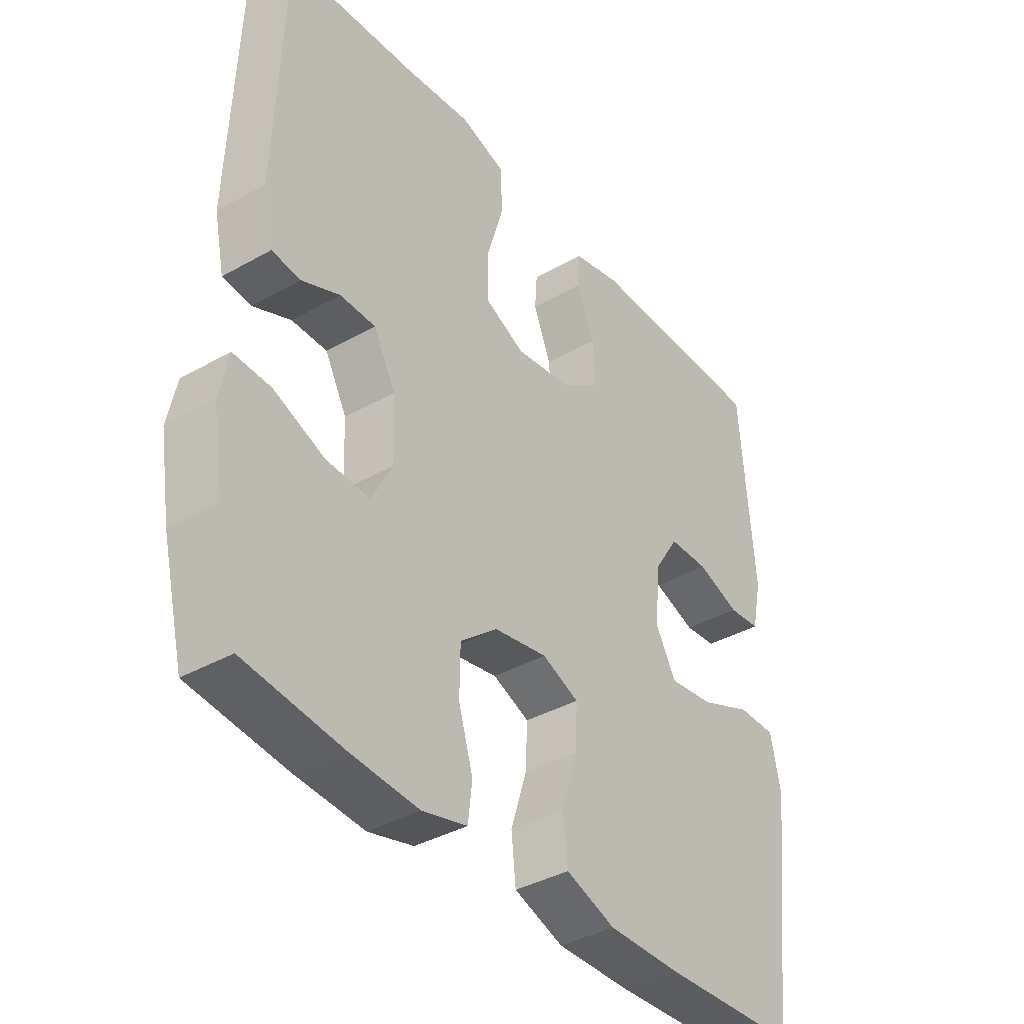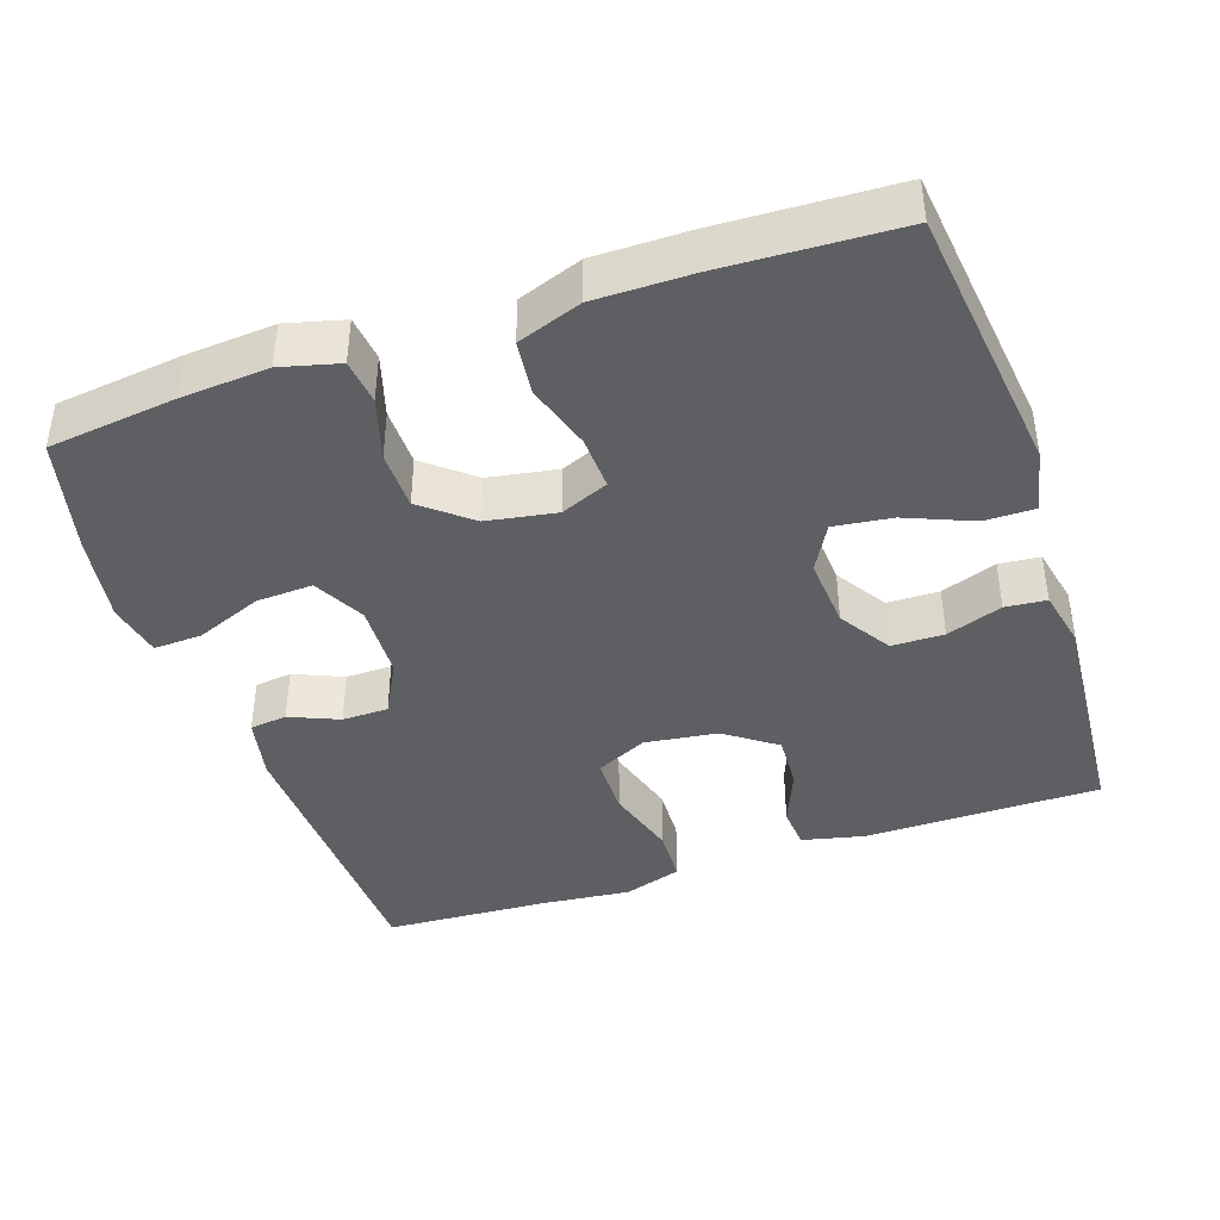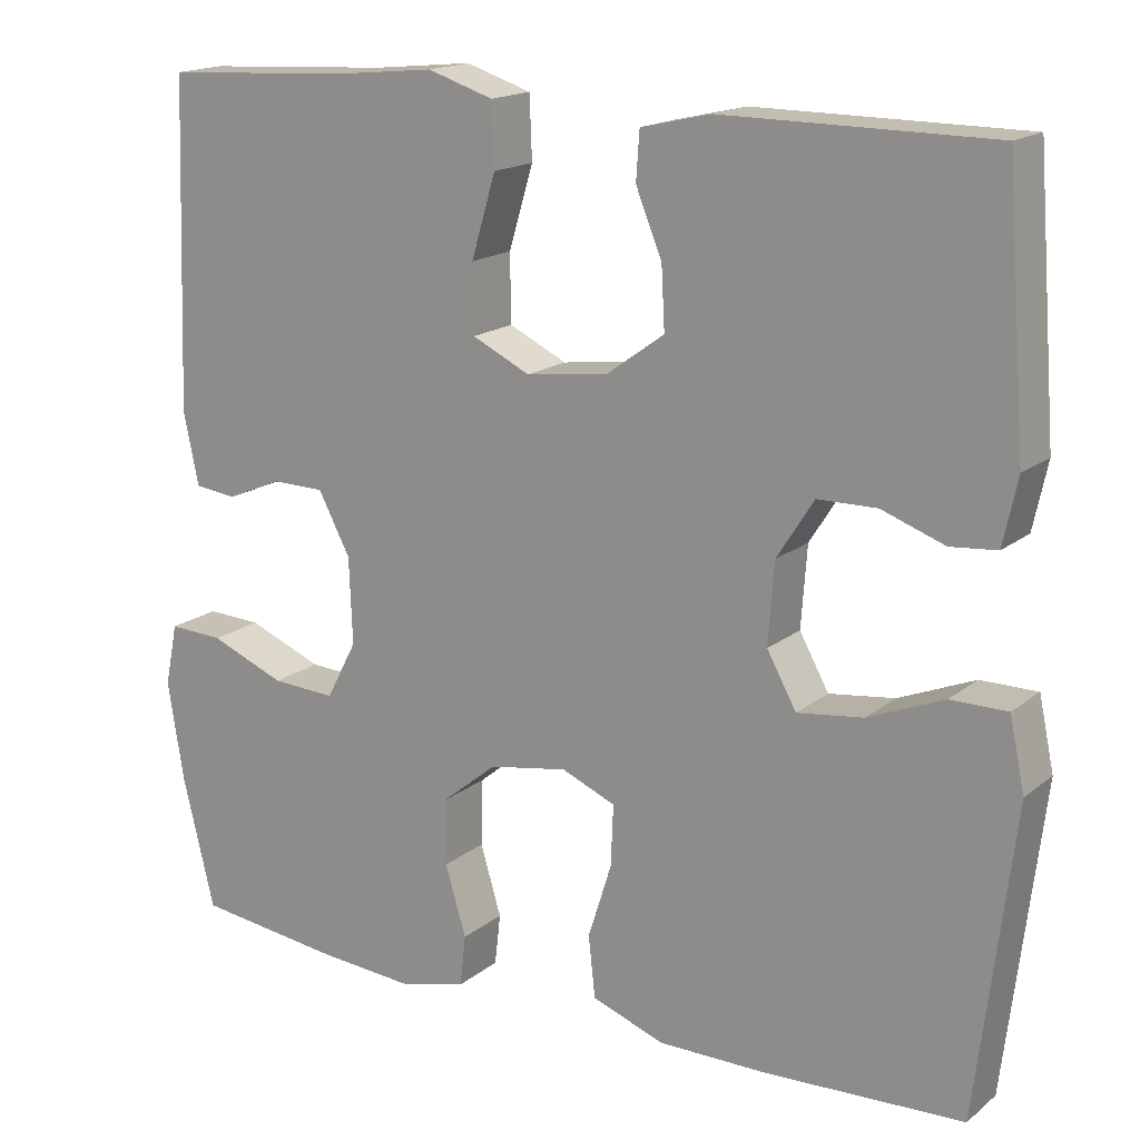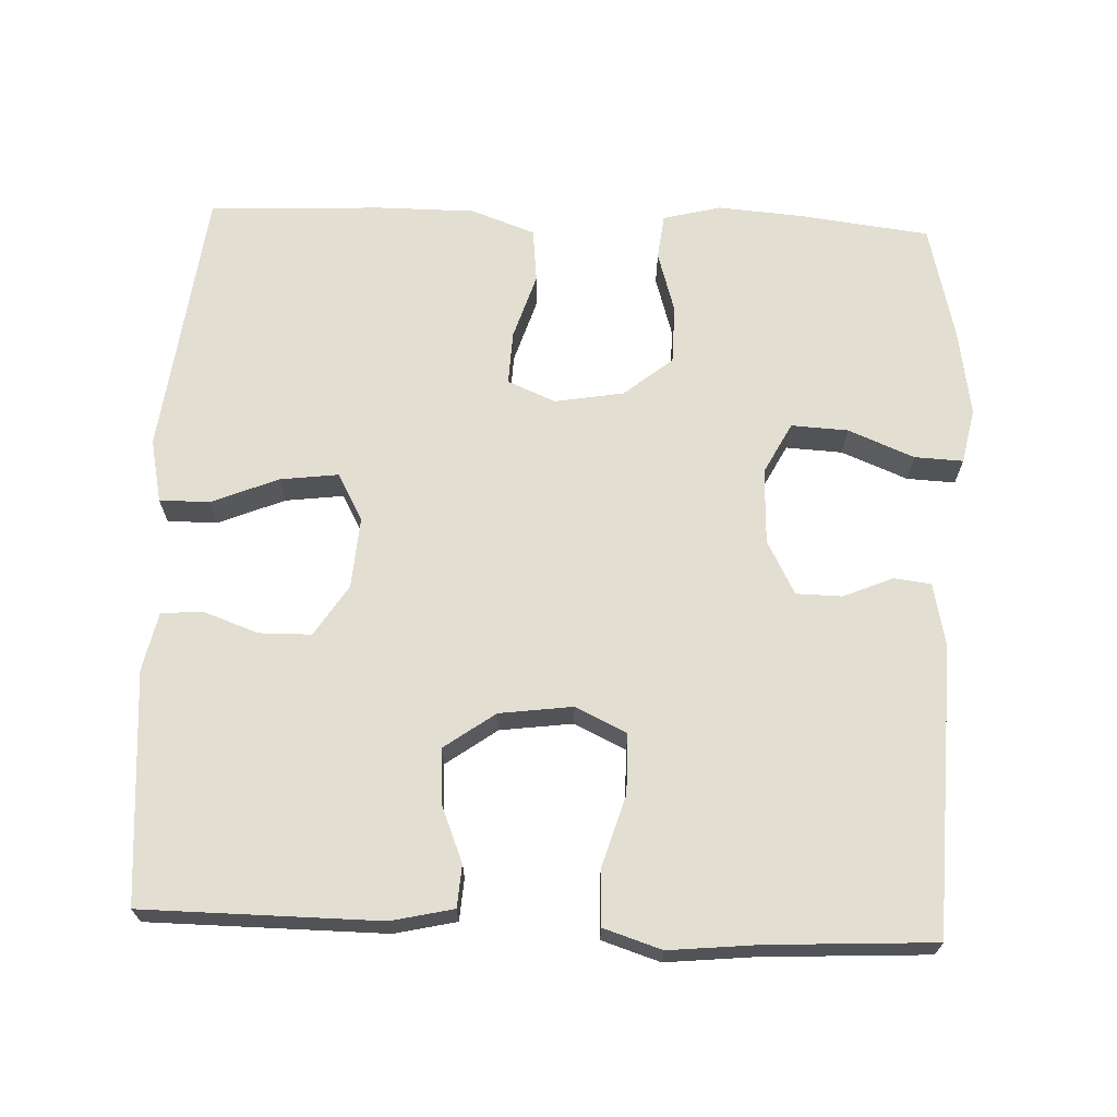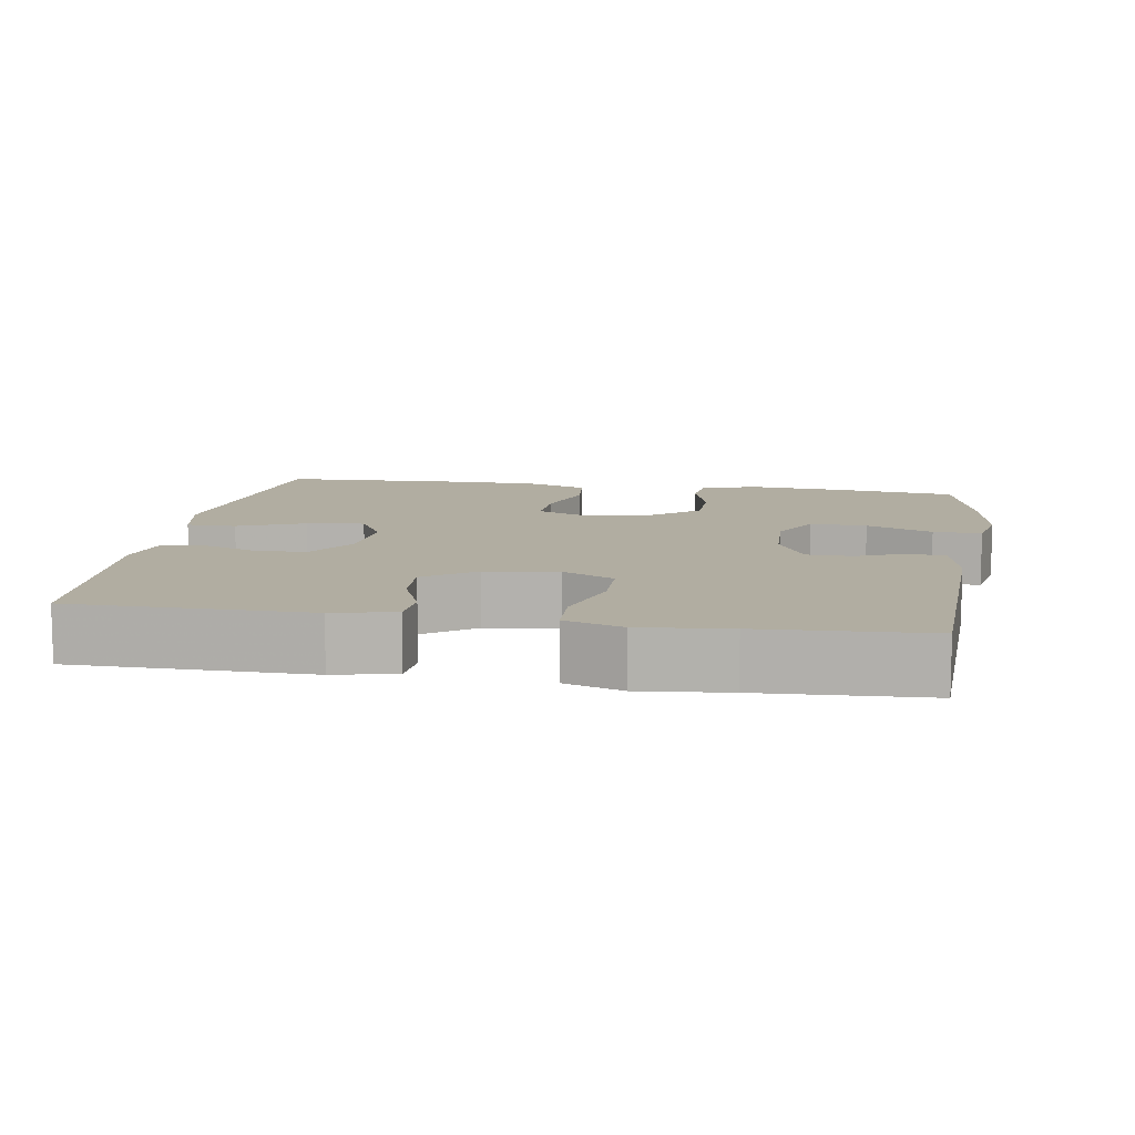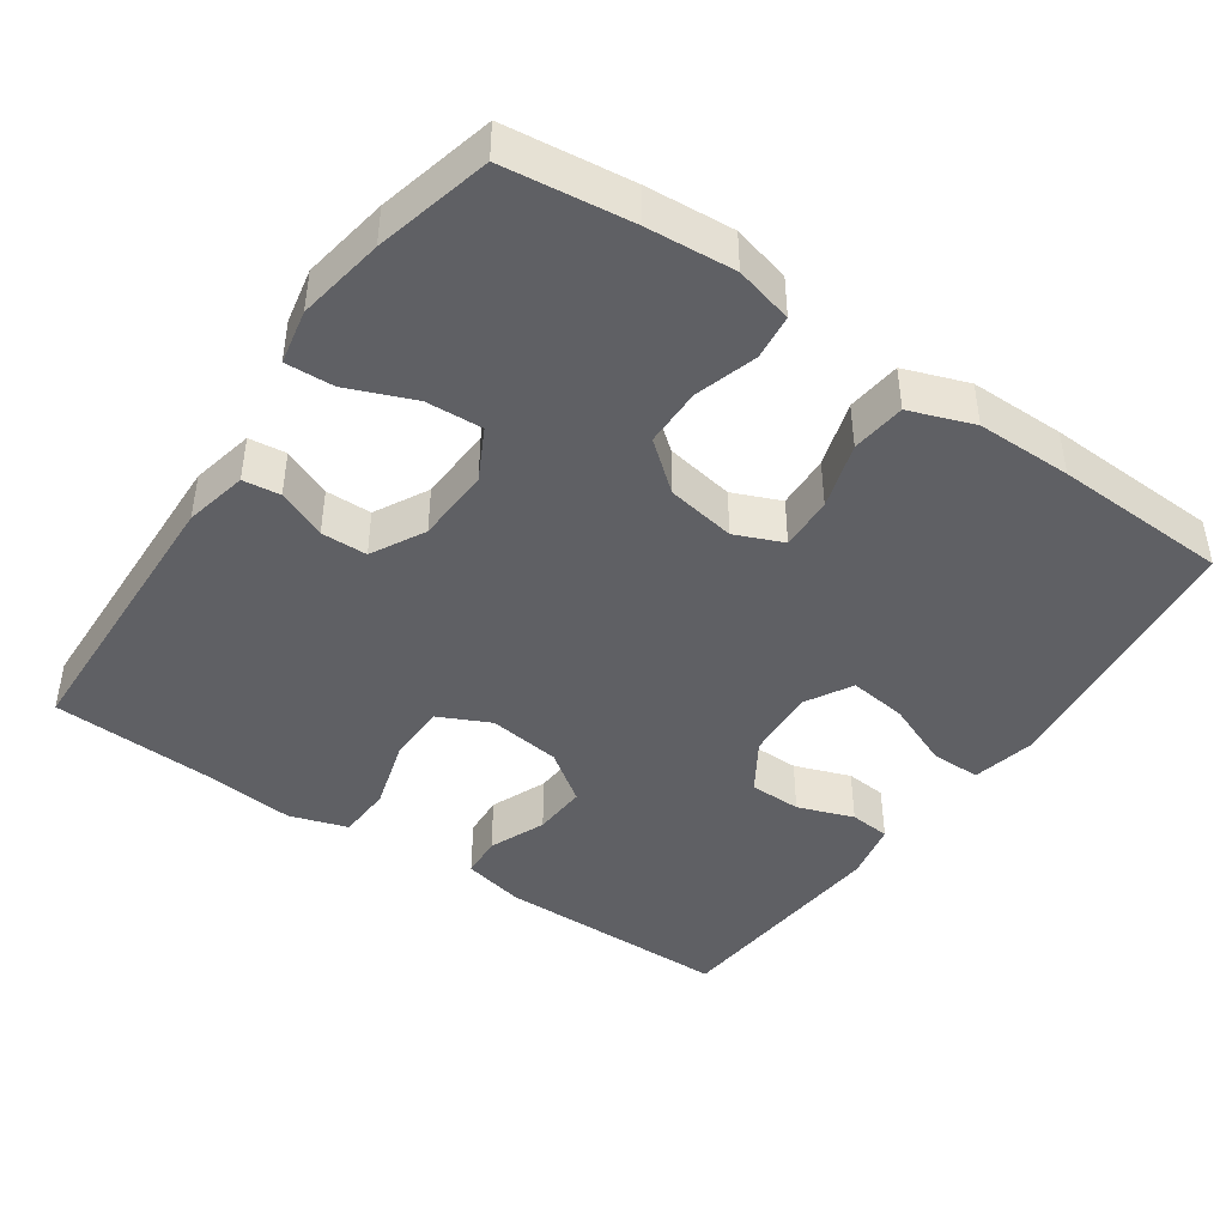
<metadata>
{"format":"obj","ext":"obj","renderer":"f3d","projection":"perspective","resolution":1024,"background":"white","views":[{"elev":-38.0,"azim":125.8,"up":"+Z"},{"elev":-41.4,"azim":-161.3,"up":"+Y"},{"elev":16.8,"azim":-146.9,"up":"+Z"},{"elev":67.7,"azim":2.4,"up":"+Y"},{"elev":10.4,"azim":9.3,"up":"+Y"},{"elev":-43.6,"azim":145.3,"up":"+Y"}]}
</metadata>
<code>
v -0.5 0.07 0.5
v -0.182 0.07 0.502
v -0.099 0.07 0.483
v -0.095 0.07 0.426
v -0.126 0.07 0.35
v -0.13 0.07 0.277
v -0.062 0.07 0.228
v 0.036 0.07 0.215
v 0.105 0.07 0.248
v 0.106 0.07 0.328
v 0.077 0.07 0.425
v 0.08 0.07 0.499
v 0.158 0.07 0.524
v 0.277 0.07 0.512
v 0.5 0.07 0.5
v 0.514 0.07 0.112
v 0.496 0.07 0.027
v 0.446 0.07 0.021
v 0.38 0.07 0.049
v 0.318 0.07 0.048
v 0.28 0.07 -0.024
v 0.276 0.07 -0.126
v 0.312 0.07 -0.195
v 0.388 0.07 -0.191
v 0.477 0.07 -0.155
v 0.542 0.07 -0.152
v 0.557 0.07 -0.226
v 0.538 0.07 -0.344
v 0.5 0.07 -0.5
v 0.329 0.07 -0.521
v 0.211 0.07 -0.53
v 0.133 0.07 -0.51
v 0.126 0.07 -0.449
v 0.151 0.07 -0.366
v 0.15 0.07 -0.287
v 0.085 0.07 -0.234
v -0.008 0.07 -0.218
v -0.072 0.07 -0.245
v -0.069 0.07 -0.317
v -0.041 0.07 -0.406
v -0.049 0.07 -0.479
v -0.135 0.07 -0.51
v -0.263 0.07 -0.51
v -0.5 0.07 -0.5
v -0.528 0.07 -0.267
v -0.544 0.07 -0.135
v -0.526 0.07 -0.05
v -0.459 0.07 -0.05
v -0.369 0.07 -0.087
v -0.291 0.07 -0.097
v -0.256 0.07 -0.034
v -0.263 0.07 0.062
v -0.307 0.07 0.131
v -0.377 0.07 0.132
v -0.452 0.07 0.105
v -0.507 0.07 0.11
v -0.524 0.07 0.189
v -0.5 0 0.5
v -0.182 0 0.502
v -0.099 0 0.483
v -0.095 0 0.426
v -0.126 0 0.35
v -0.13 0 0.277
v -0.062 0 0.228
v 0.036 0 0.215
v 0.105 0 0.248
v 0.106 0 0.328
v 0.077 0 0.425
v 0.08 0 0.499
v 0.158 0 0.524
v 0.277 0 0.512
v 0.5 0 0.5
v 0.514 0 0.112
v 0.496 0 0.027
v 0.446 0 0.021
v 0.38 0 0.049
v 0.318 0 0.048
v 0.28 0 -0.024
v 0.276 0 -0.126
v 0.312 0 -0.195
v 0.388 0 -0.191
v 0.477 0 -0.155
v 0.542 0 -0.152
v 0.557 0 -0.226
v 0.538 0 -0.344
v 0.5 0 -0.5
v 0.329 0 -0.521
v 0.211 0 -0.53
v 0.133 0 -0.51
v 0.126 0 -0.449
v 0.151 0 -0.366
v 0.15 0 -0.287
v 0.085 0 -0.234
v -0.008 0 -0.218
v -0.072 0 -0.245
v -0.069 0 -0.317
v -0.041 0 -0.406
v -0.049 0 -0.479
v -0.135 0 -0.51
v -0.263 0 -0.51
v -0.5 0 -0.5
v -0.528 0 -0.267
v -0.544 0 -0.135
v -0.526 0 -0.05
v -0.459 0 -0.05
v -0.369 0 -0.087
v -0.291 0 -0.097
v -0.256 0 -0.034
v -0.263 0 0.062
v -0.307 0 0.131
v -0.377 0 0.132
v -0.452 0 0.105
v -0.507 0 0.11
v -0.524 0 0.189
f 3 4 5
f 2 3 5
f 1 2 5
f 57 1 5
f 56 57 5
f 55 56 5
f 54 55 5
f 53 54 5 6
f 52 53 6 7
f 51 52 7 8
f 50 51 8 9
f 47 48 49
f 46 47 49
f 45 46 49
f 45 49 50
f 44 45 50
f 43 44 50
f 42 43 50
f 41 42 50
f 40 41 50
f 39 40 50
f 38 39 50
f 37 38 50 9
f 32 33 34
f 31 32 34
f 30 31 34
f 29 30 34
f 28 29 34
f 27 28 34
f 26 27 34
f 25 26 34
f 24 25 34
f 23 24 34 35
f 22 23 35 36
f 17 18 19
f 16 17 19
f 15 16 19
f 14 15 19
f 14 19 20
f 13 14 20
f 12 13 20
f 11 12 20
f 10 11 20
f 9 10 20 21
f 22 36 37
f 21 22 37
f 9 21 37
f 62 61 60
f 62 60 59
f 62 59 58
f 62 58 114
f 62 114 113
f 62 113 112
f 62 112 111
f 63 62 111 110
f 64 63 110 109
f 65 64 109 108
f 66 65 108 107
f 106 105 104
f 106 104 103
f 106 103 102
f 107 106 102
f 107 102 101
f 107 101 100
f 107 100 99
f 107 99 98
f 107 98 97
f 107 97 96
f 107 96 95
f 66 107 95 94
f 91 90 89
f 91 89 88
f 91 88 87
f 91 87 86
f 91 86 85
f 91 85 84
f 91 84 83
f 91 83 82
f 91 82 81
f 92 91 81 80
f 93 92 80 79
f 76 75 74
f 76 74 73
f 76 73 72
f 76 72 71
f 77 76 71
f 77 71 70
f 77 70 69
f 77 69 68
f 77 68 67
f 78 77 67 66
f 94 93 79
f 94 79 78
f 94 78 66
f 1 58 59 2
f 2 59 60 3
f 3 60 61 4
f 4 61 62 5
f 5 62 63 6
f 6 63 64 7
f 7 64 65 8
f 8 65 66 9
f 9 66 67 10
f 10 67 68 11
f 11 68 69 12
f 12 69 70 13
f 13 70 71 14
f 14 71 72 15
f 15 72 73 16
f 16 73 74 17
f 17 74 75 18
f 18 75 76 19
f 19 76 77 20
f 20 77 78 21
f 21 78 79 22
f 22 79 80 23
f 23 80 81 24
f 24 81 82 25
f 25 82 83 26
f 26 83 84 27
f 27 84 85 28
f 28 85 86 29
f 29 86 87 30
f 30 87 88 31
f 31 88 89 32
f 32 89 90 33
f 33 90 91 34
f 34 91 92 35
f 35 92 93 36
f 36 93 94 37
f 37 94 95 38
f 38 95 96 39
f 39 96 97 40
f 40 97 98 41
f 41 98 99 42
f 42 99 100 43
f 43 100 101 44
f 44 101 102 45
f 45 102 103 46
f 46 103 104 47
f 47 104 105 48
f 48 105 106 49
f 49 106 107 50
f 50 107 108 51
f 51 108 109 52
f 52 109 110 53
f 53 110 111 54
f 54 111 112 55
f 55 112 113 56
f 56 113 114 57
f 57 114 58 1

</code>
